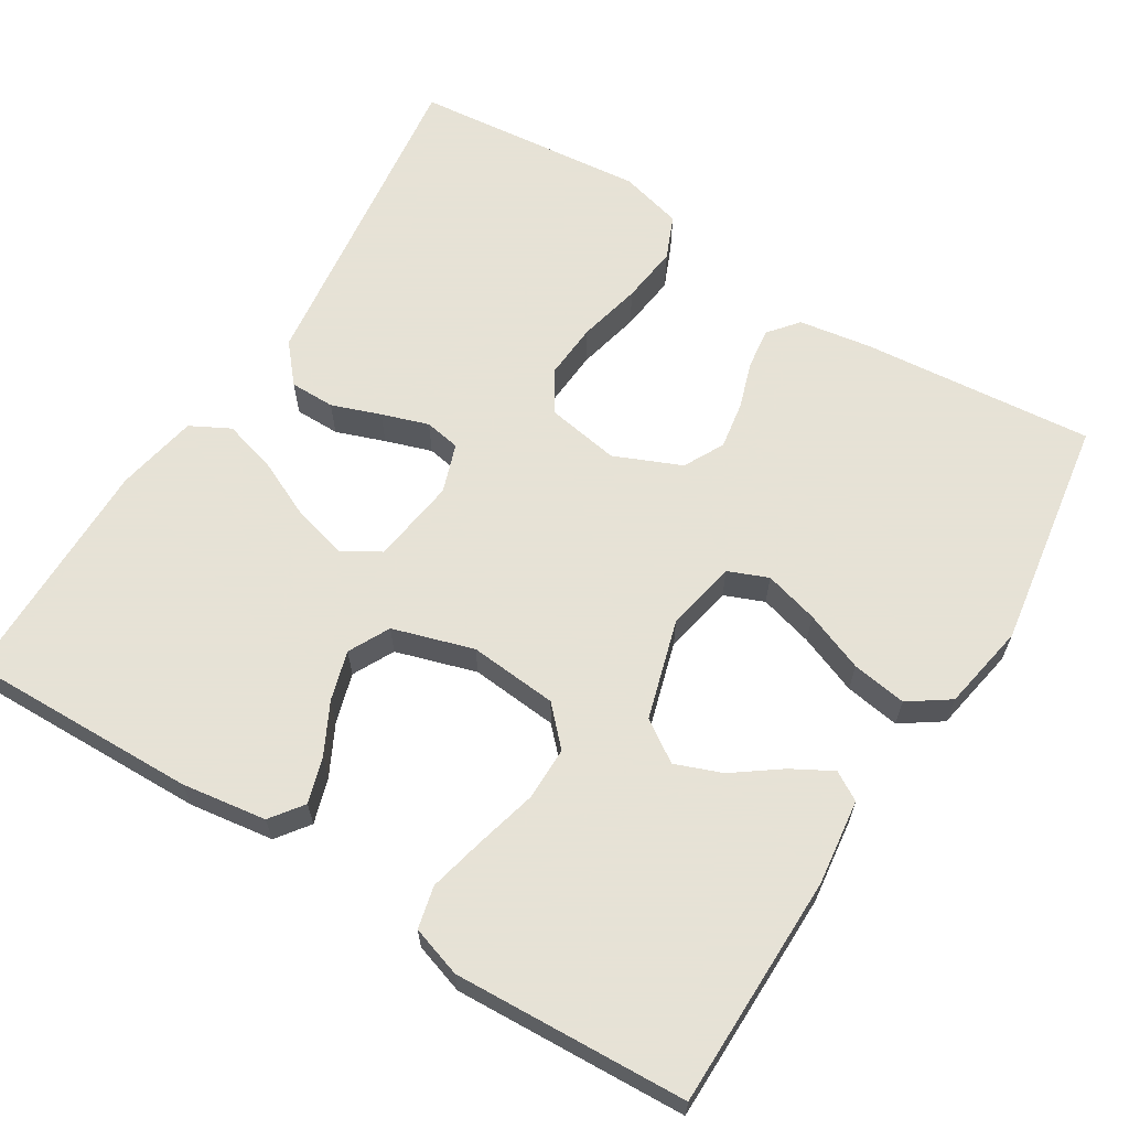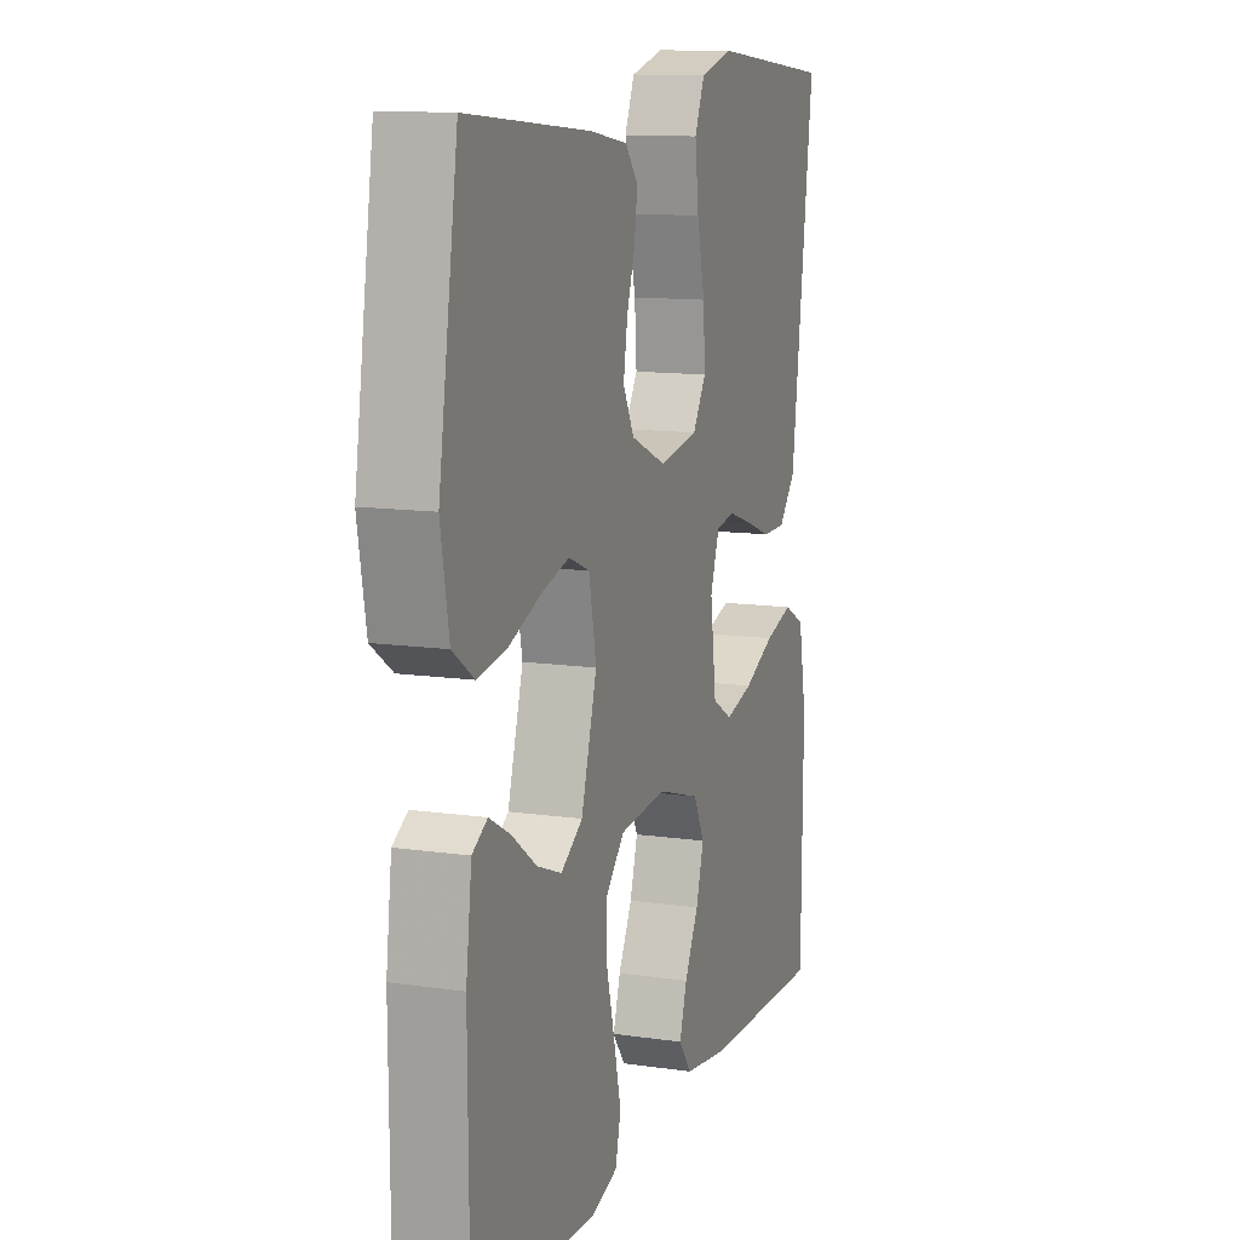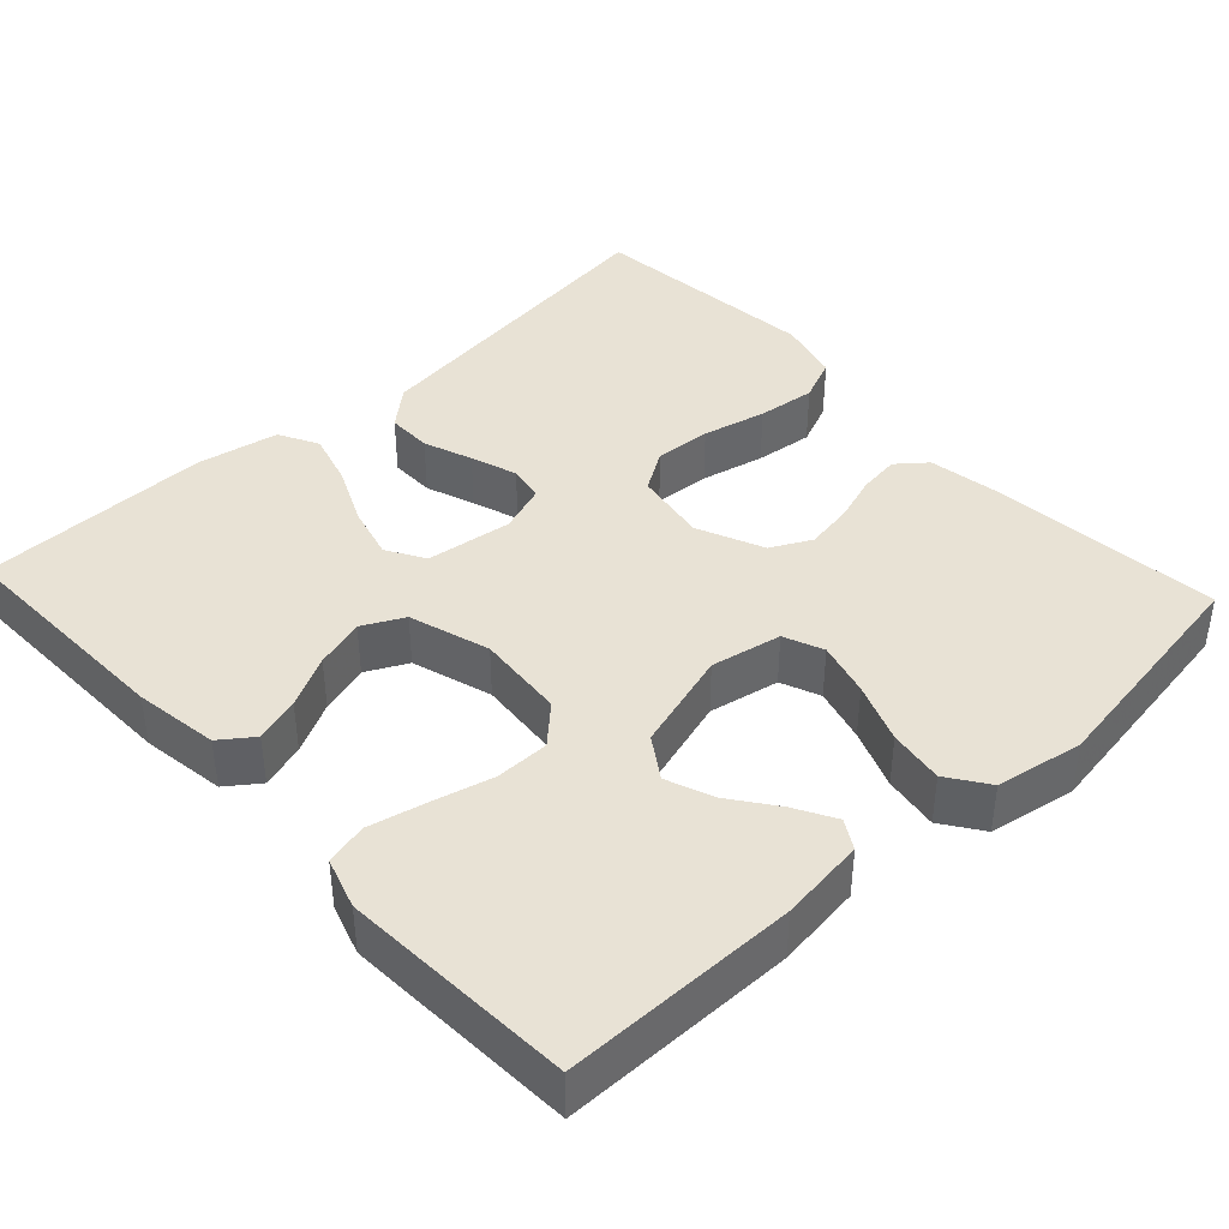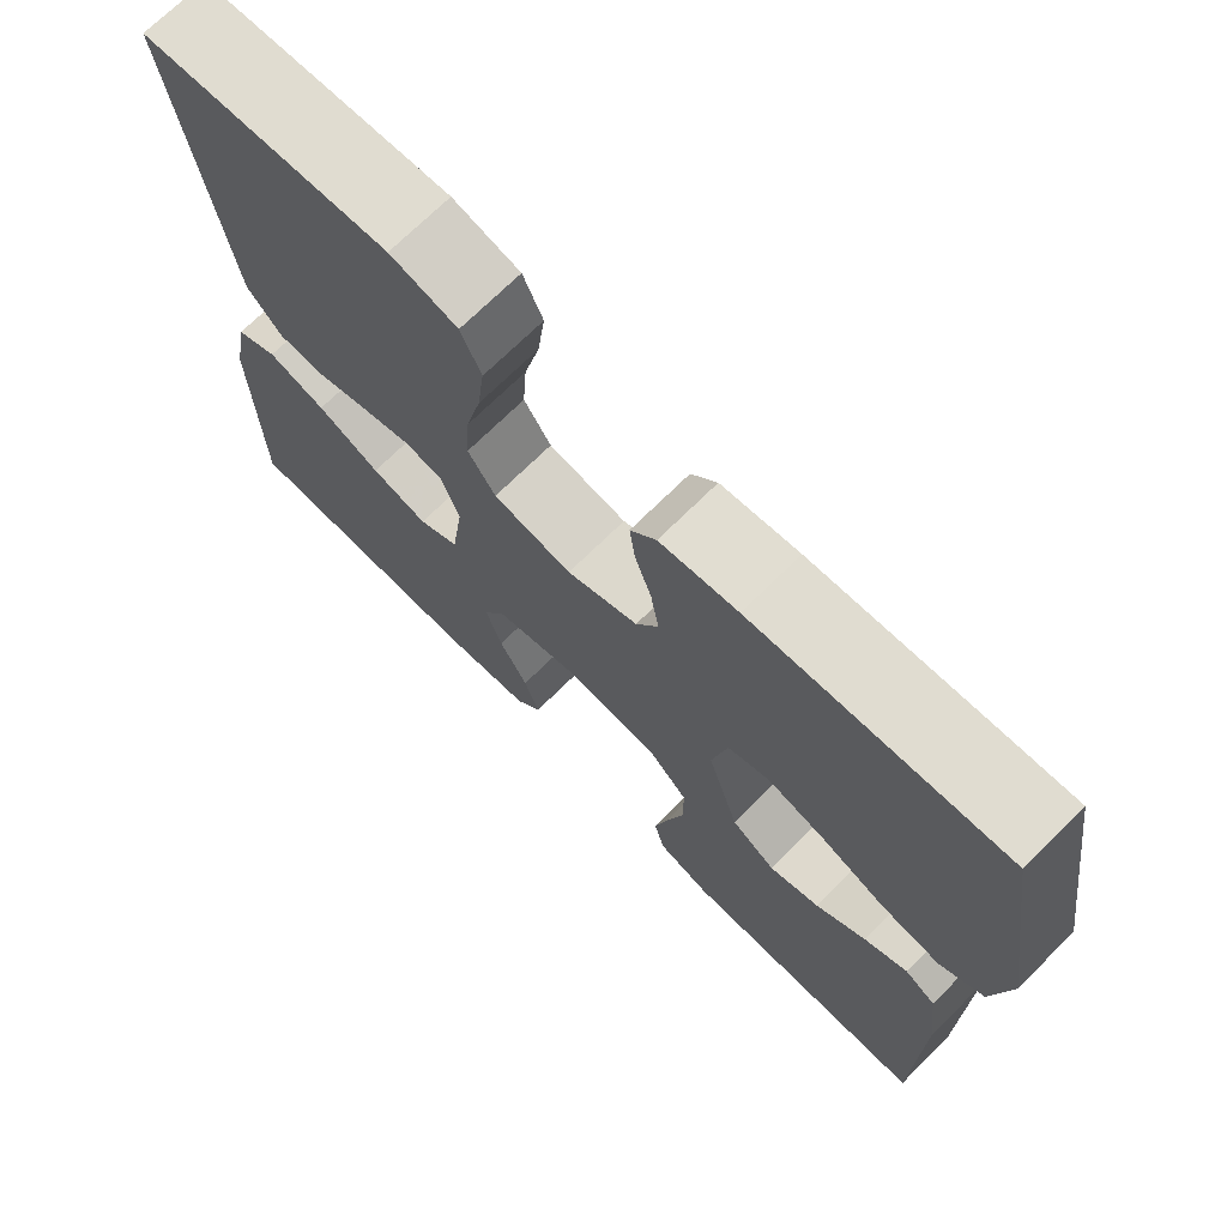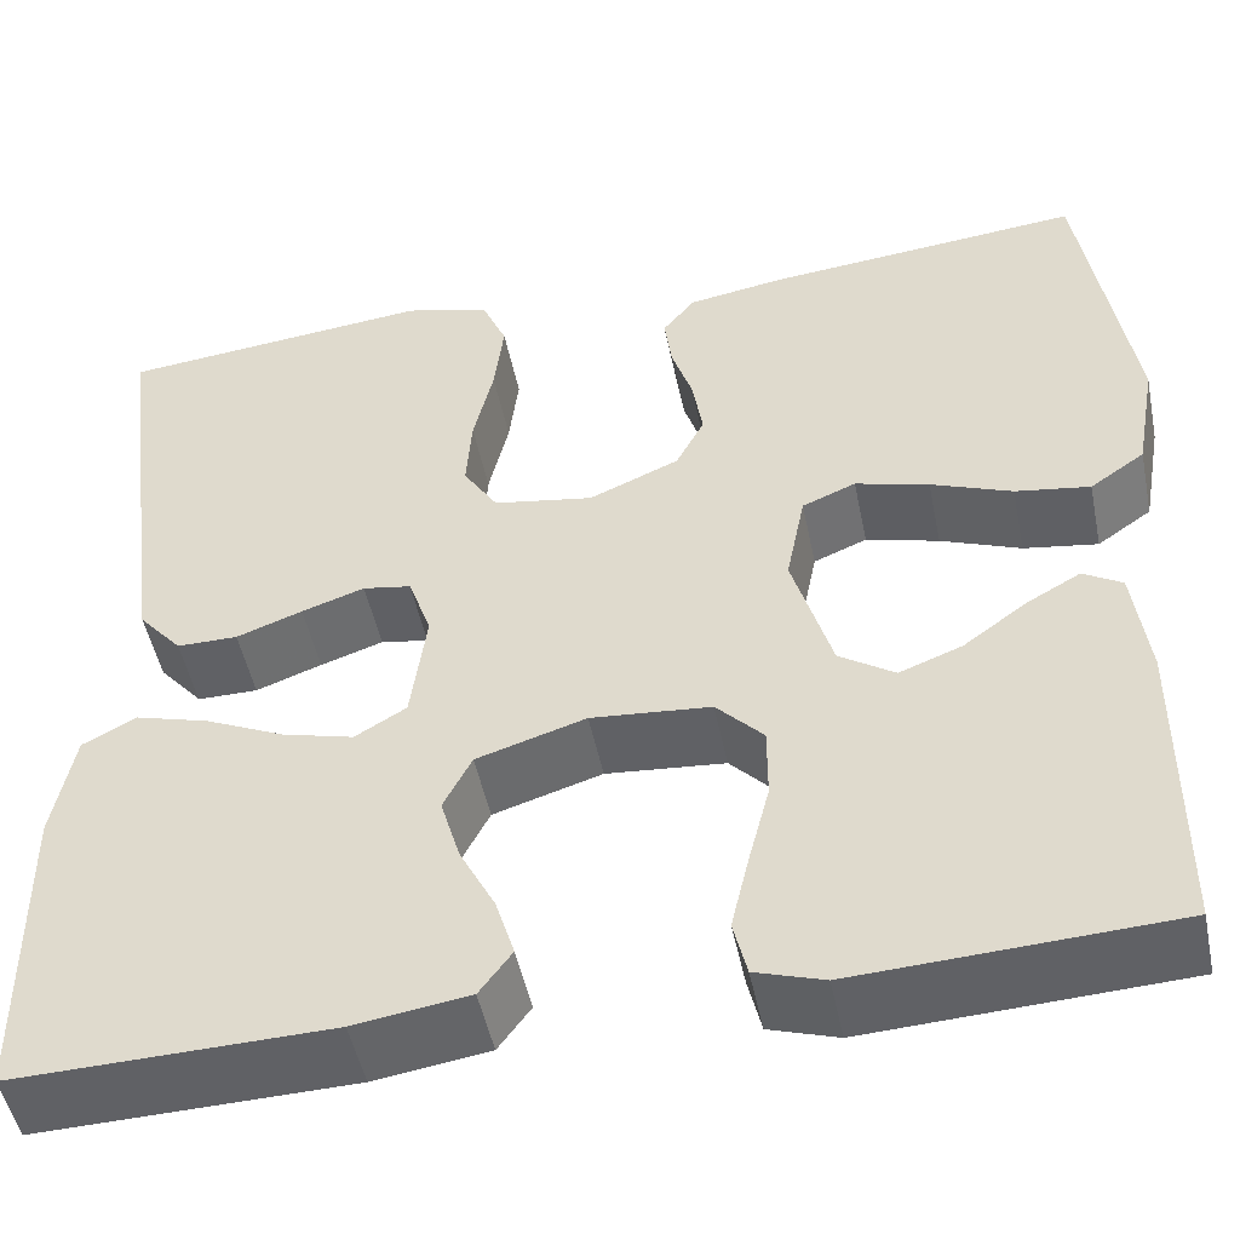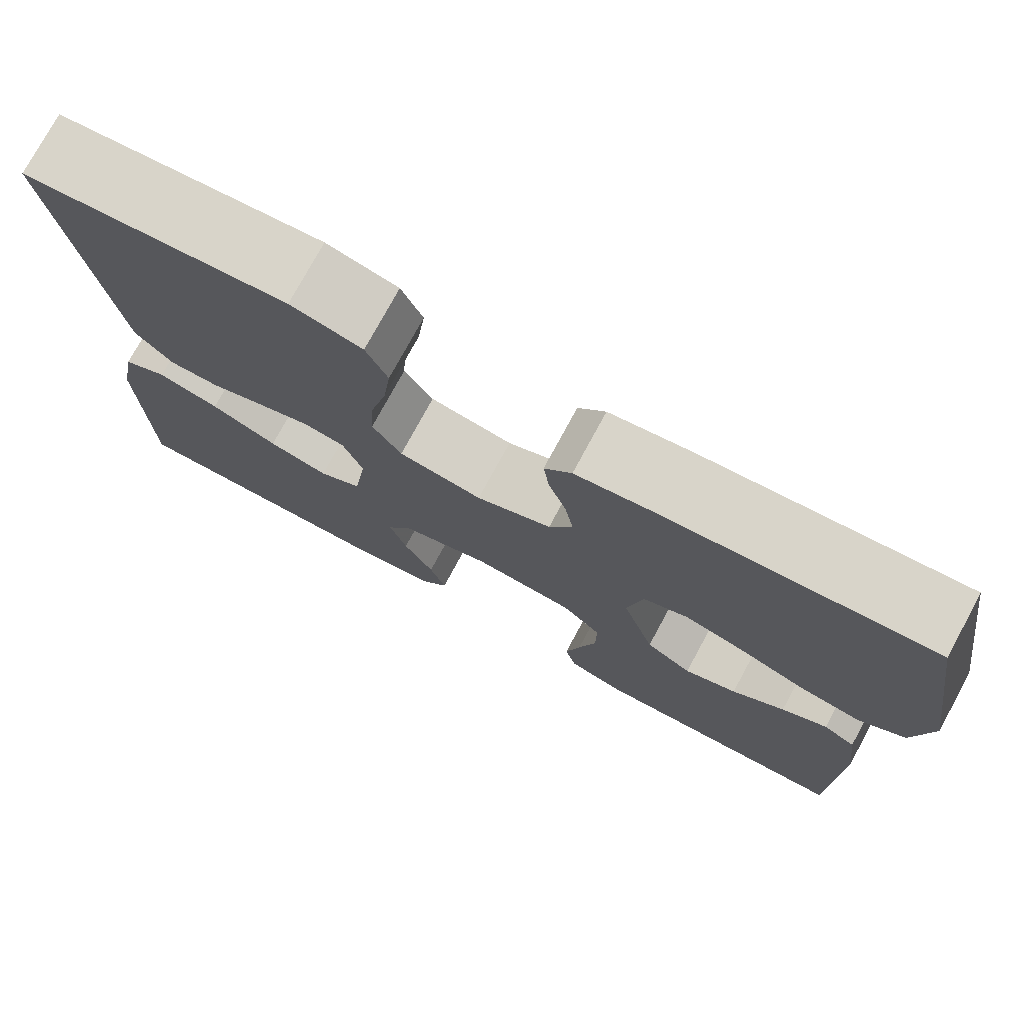
<metadata>
{"format":"obj","ext":"obj","renderer":"f3d","projection":"perspective","resolution":1024,"background":"white","views":[{"elev":63.8,"azim":-148.1,"up":"+Y"},{"elev":12.0,"azim":-70.9,"up":"+Z"},{"elev":40.8,"azim":-132.9,"up":"+Y"},{"elev":71.9,"azim":-134.6,"up":"+Z"},{"elev":-49.4,"azim":-168.5,"up":"+Z"},{"elev":76.3,"azim":-151.5,"up":"+Z"}]}
</metadata>
<code>
v -0.5 0.07 0.5
v -0.2 0.07 0.472
v -0.107 0.07 0.457
v -0.076 0.07 0.419
v -0.083 0.07 0.366
v -0.103 0.07 0.305
v -0.113 0.07 0.244
v -0.086 0.07 0.192
v 0 0.07 0.155
v 0.095 0.07 0.171
v 0.128 0.07 0.223
v 0.123 0.07 0.296
v 0.104 0.07 0.378
v 0.095 0.07 0.453
v 0.119 0.07 0.509
v 0.2 0.07 0.53
v 0.5 0.07 0.5
v 0.461 0.07 0.2
v 0.445 0.07 0.077
v 0.403 0.07 0.028
v 0.345 0.07 0.028
v 0.282 0.07 0.051
v 0.222 0.07 0.071
v 0.176 0.07 0.063
v 0.154 0.07 0
v 0.169 0.07 -0.111
v 0.218 0.07 -0.14
v 0.286 0.07 -0.122
v 0.362 0.07 -0.087
v 0.432 0.07 -0.067
v 0.483 0.07 -0.094
v 0.503 0.07 -0.2
v 0.5 0.07 -0.5
v 0.2 0.07 -0.493
v 0.091 0.07 -0.477
v 0.06 0.07 -0.435
v 0.078 0.07 -0.377
v 0.112 0.07 -0.311
v 0.131 0.07 -0.247
v 0.104 0.07 -0.194
v 0 0.07 -0.162
v -0.114 0.07 -0.172
v -0.159 0.07 -0.219
v -0.159 0.07 -0.289
v -0.139 0.07 -0.367
v -0.122 0.07 -0.44
v -0.135 0.07 -0.494
v -0.2 0.07 -0.515
v -0.5 0.07 -0.5
v -0.502 0.07 -0.2
v -0.488 0.07 -0.09
v -0.451 0.07 -0.068
v -0.399 0.07 -0.097
v -0.339 0.07 -0.141
v -0.279 0.07 -0.164
v -0.226 0.07 -0.129
v -0.188 0.07 0
v -0.206 0.07 0.091
v -0.257 0.07 0.112
v -0.327 0.07 0.093
v -0.404 0.07 0.063
v -0.475 0.07 0.052
v -0.527 0.07 0.088
v -0.547 0.07 0.2
v -0.5 0 0.5
v -0.2 0 0.472
v -0.107 0 0.457
v -0.076 0 0.419
v -0.083 0 0.366
v -0.103 0 0.305
v -0.113 0 0.244
v -0.086 0 0.192
v 0 0 0.155
v 0.095 0 0.171
v 0.128 0 0.223
v 0.123 0 0.296
v 0.104 0 0.378
v 0.095 0 0.453
v 0.119 0 0.509
v 0.2 0 0.53
v 0.5 0 0.5
v 0.461 0 0.2
v 0.445 0 0.077
v 0.403 0 0.028
v 0.345 0 0.028
v 0.282 0 0.051
v 0.222 0 0.071
v 0.176 0 0.063
v 0.154 0 0
v 0.169 0 -0.111
v 0.218 0 -0.14
v 0.286 0 -0.122
v 0.362 0 -0.087
v 0.432 0 -0.067
v 0.483 0 -0.094
v 0.503 0 -0.2
v 0.5 0 -0.5
v 0.2 0 -0.493
v 0.091 0 -0.477
v 0.06 0 -0.435
v 0.078 0 -0.377
v 0.112 0 -0.311
v 0.131 0 -0.247
v 0.104 0 -0.194
v 0 0 -0.162
v -0.114 0 -0.172
v -0.159 0 -0.219
v -0.159 0 -0.289
v -0.139 0 -0.367
v -0.122 0 -0.44
v -0.135 0 -0.494
v -0.2 0 -0.515
v -0.5 0 -0.5
v -0.502 0 -0.2
v -0.488 0 -0.09
v -0.451 0 -0.068
v -0.399 0 -0.097
v -0.339 0 -0.141
v -0.279 0 -0.164
v -0.226 0 -0.129
v -0.188 0 0
v -0.206 0 0.091
v -0.257 0 0.112
v -0.327 0 0.093
v -0.404 0 0.063
v -0.475 0 0.052
v -0.527 0 0.088
v -0.547 0 0.2
f 4 5 6
f 3 4 6
f 2 3 6
f 1 2 6
f 64 1 6
f 63 64 6
f 62 63 6
f 61 62 6
f 60 61 6
f 59 60 6 7
f 58 59 7 8
f 57 58 8 9
f 56 57 9 10
f 52 53 54
f 51 52 54
f 50 51 54
f 49 50 54
f 48 49 54
f 47 48 54
f 46 47 54
f 45 46 54
f 44 45 54
f 43 44 54 55
f 42 43 55 56
f 36 37 38
f 35 36 38
f 34 35 38
f 33 34 38
f 32 33 38
f 31 32 38
f 30 31 38
f 29 30 38
f 28 29 38
f 27 28 38 39
f 26 27 39 40
f 20 21 22
f 19 20 22
f 18 19 22
f 17 18 22
f 16 17 22
f 15 16 22
f 14 15 22
f 13 14 22
f 12 13 22
f 11 12 22 23
f 10 11 23 24
f 10 24 25
f 56 10 25
f 42 56 25
f 41 42 25
f 25 26 40 41
f 70 69 68
f 70 68 67
f 70 67 66
f 70 66 65
f 70 65 128
f 70 128 127
f 70 127 126
f 70 126 125
f 70 125 124
f 71 70 124 123
f 72 71 123 122
f 73 72 122 121
f 74 73 121 120
f 118 117 116
f 118 116 115
f 118 115 114
f 118 114 113
f 118 113 112
f 118 112 111
f 118 111 110
f 118 110 109
f 118 109 108
f 119 118 108 107
f 120 119 107 106
f 102 101 100
f 102 100 99
f 102 99 98
f 102 98 97
f 102 97 96
f 102 96 95
f 102 95 94
f 102 94 93
f 102 93 92
f 103 102 92 91
f 104 103 91 90
f 86 85 84
f 86 84 83
f 86 83 82
f 86 82 81
f 86 81 80
f 86 80 79
f 86 79 78
f 86 78 77
f 86 77 76
f 87 86 76 75
f 88 87 75 74
f 89 88 74
f 89 74 120
f 89 120 106
f 89 106 105
f 105 104 90 89
f 1 65 66 2
f 2 66 67 3
f 3 67 68 4
f 4 68 69 5
f 5 69 70 6
f 6 70 71 7
f 7 71 72 8
f 8 72 73 9
f 9 73 74 10
f 10 74 75 11
f 11 75 76 12
f 12 76 77 13
f 13 77 78 14
f 14 78 79 15
f 15 79 80 16
f 16 80 81 17
f 17 81 82 18
f 18 82 83 19
f 19 83 84 20
f 20 84 85 21
f 21 85 86 22
f 22 86 87 23
f 23 87 88 24
f 24 88 89 25
f 25 89 90 26
f 26 90 91 27
f 27 91 92 28
f 28 92 93 29
f 29 93 94 30
f 30 94 95 31
f 31 95 96 32
f 32 96 97 33
f 33 97 98 34
f 34 98 99 35
f 35 99 100 36
f 36 100 101 37
f 37 101 102 38
f 38 102 103 39
f 39 103 104 40
f 40 104 105 41
f 41 105 106 42
f 42 106 107 43
f 43 107 108 44
f 44 108 109 45
f 45 109 110 46
f 46 110 111 47
f 47 111 112 48
f 48 112 113 49
f 49 113 114 50
f 50 114 115 51
f 51 115 116 52
f 52 116 117 53
f 53 117 118 54
f 54 118 119 55
f 55 119 120 56
f 56 120 121 57
f 57 121 122 58
f 58 122 123 59
f 59 123 124 60
f 60 124 125 61
f 61 125 126 62
f 62 126 127 63
f 63 127 128 64
f 64 128 65 1

</code>
